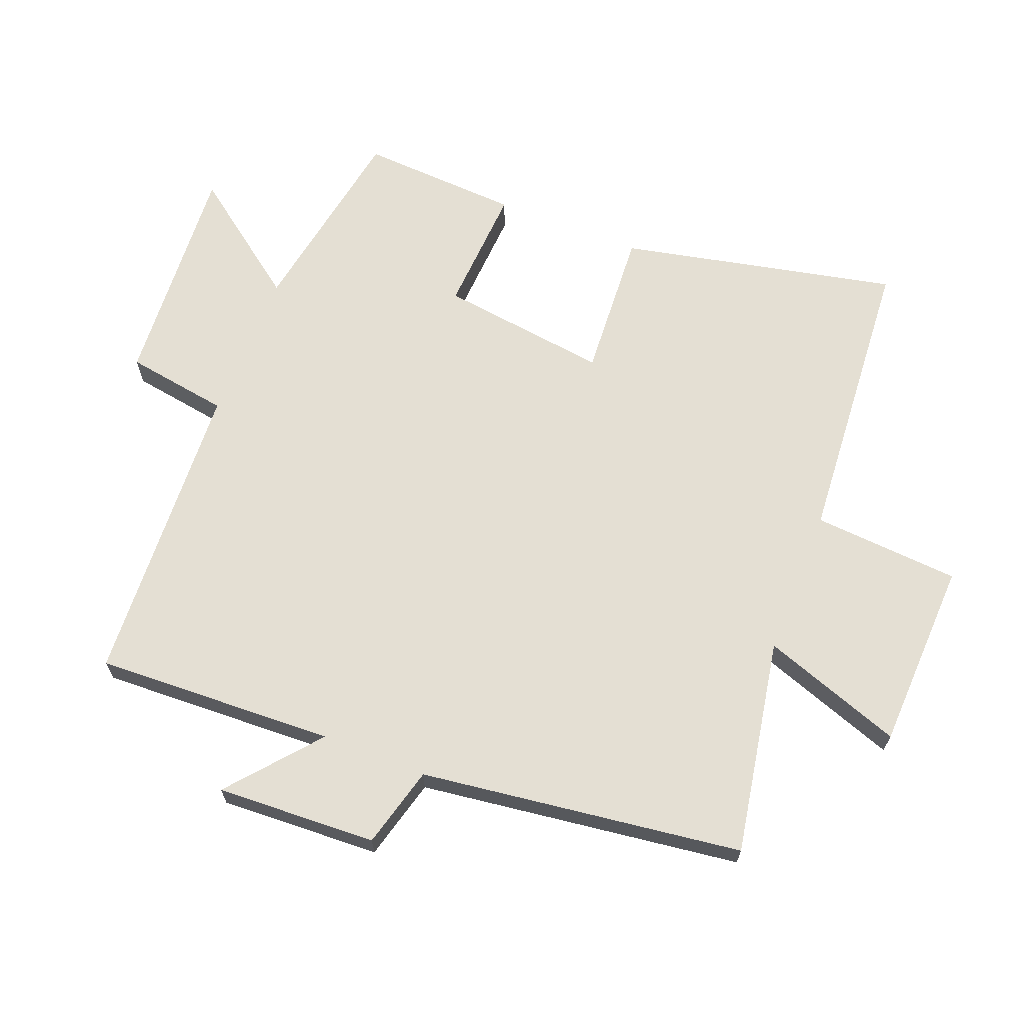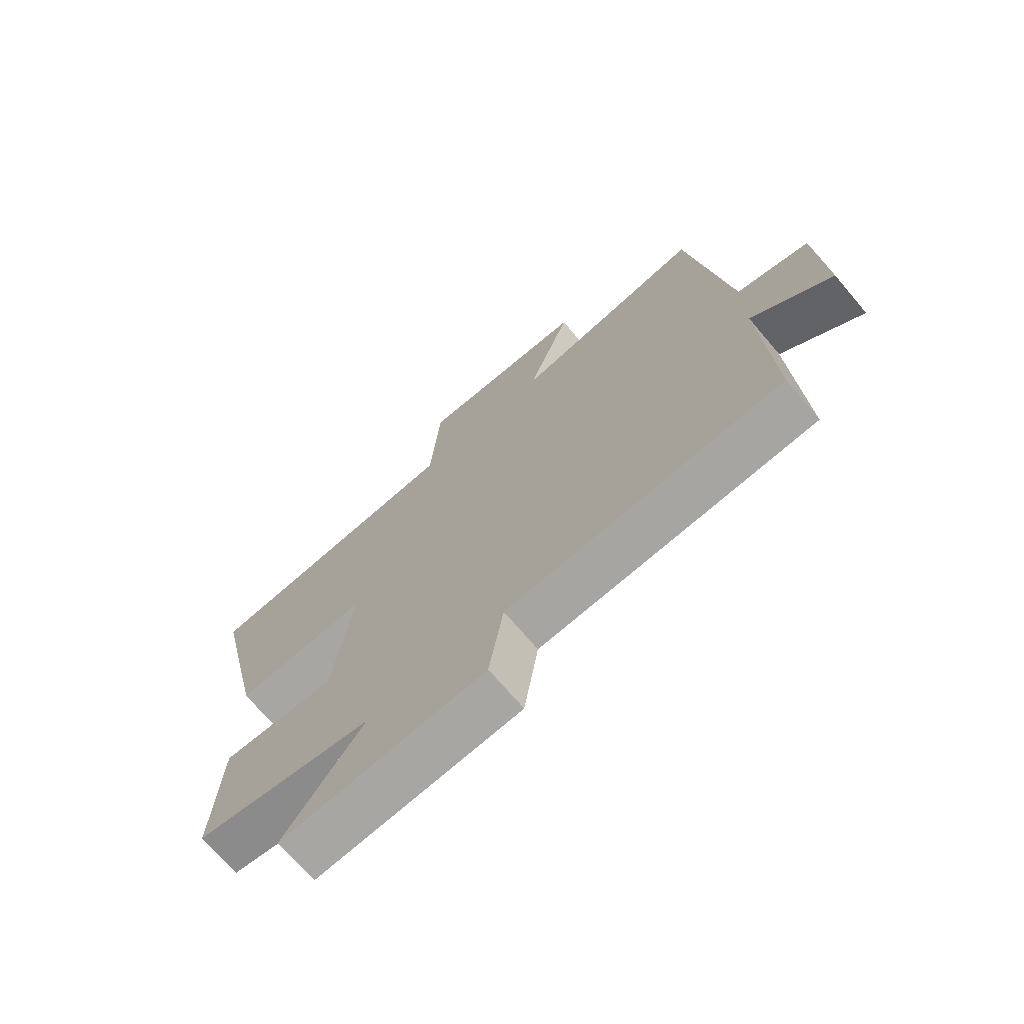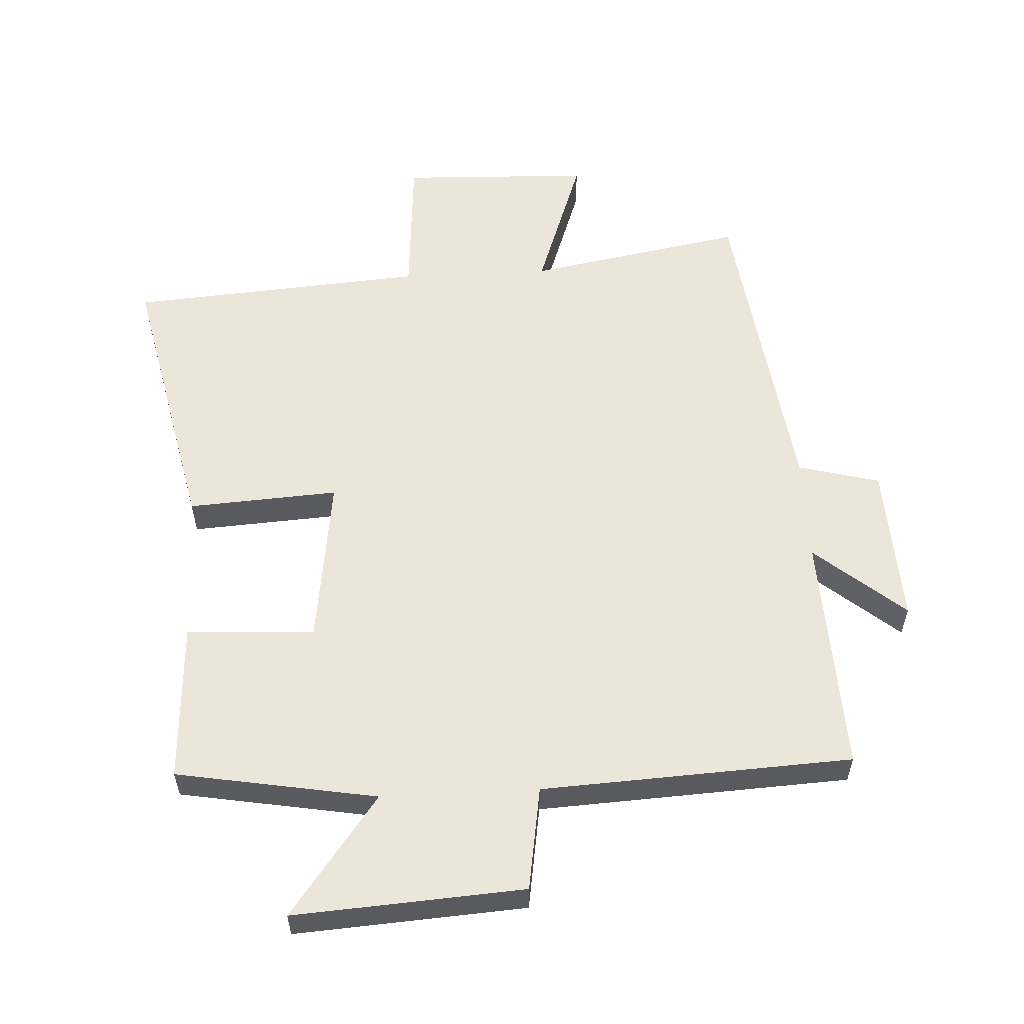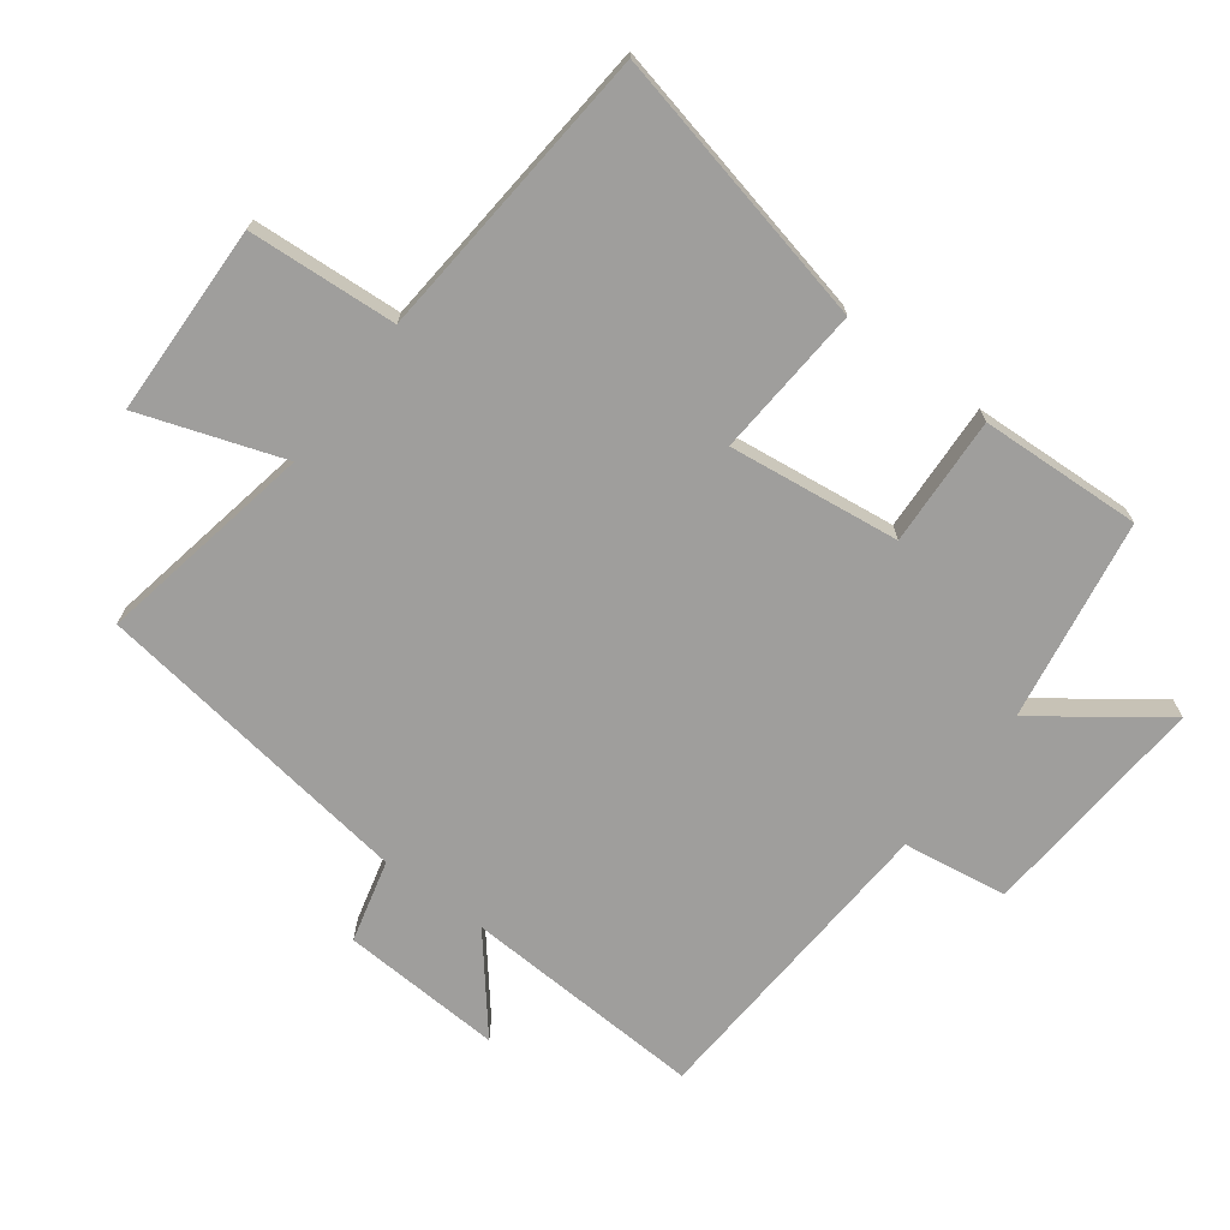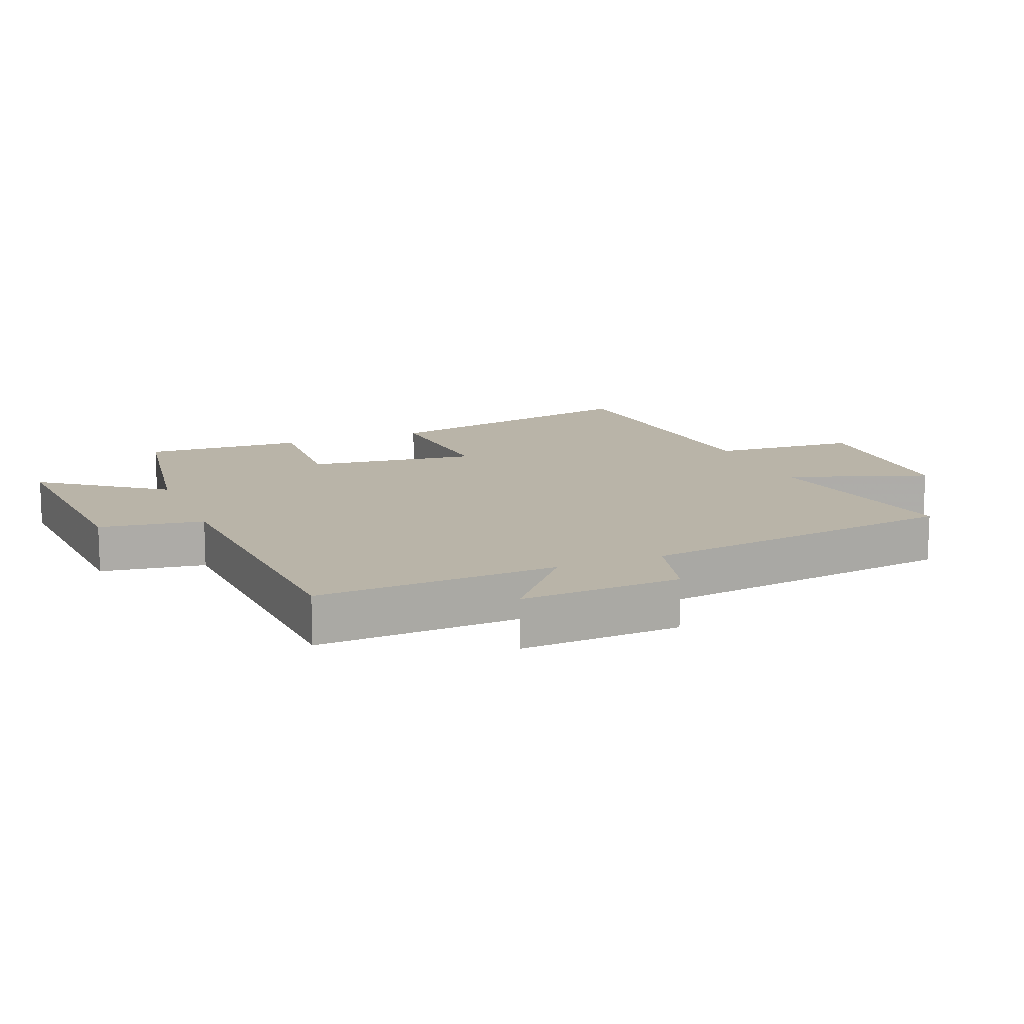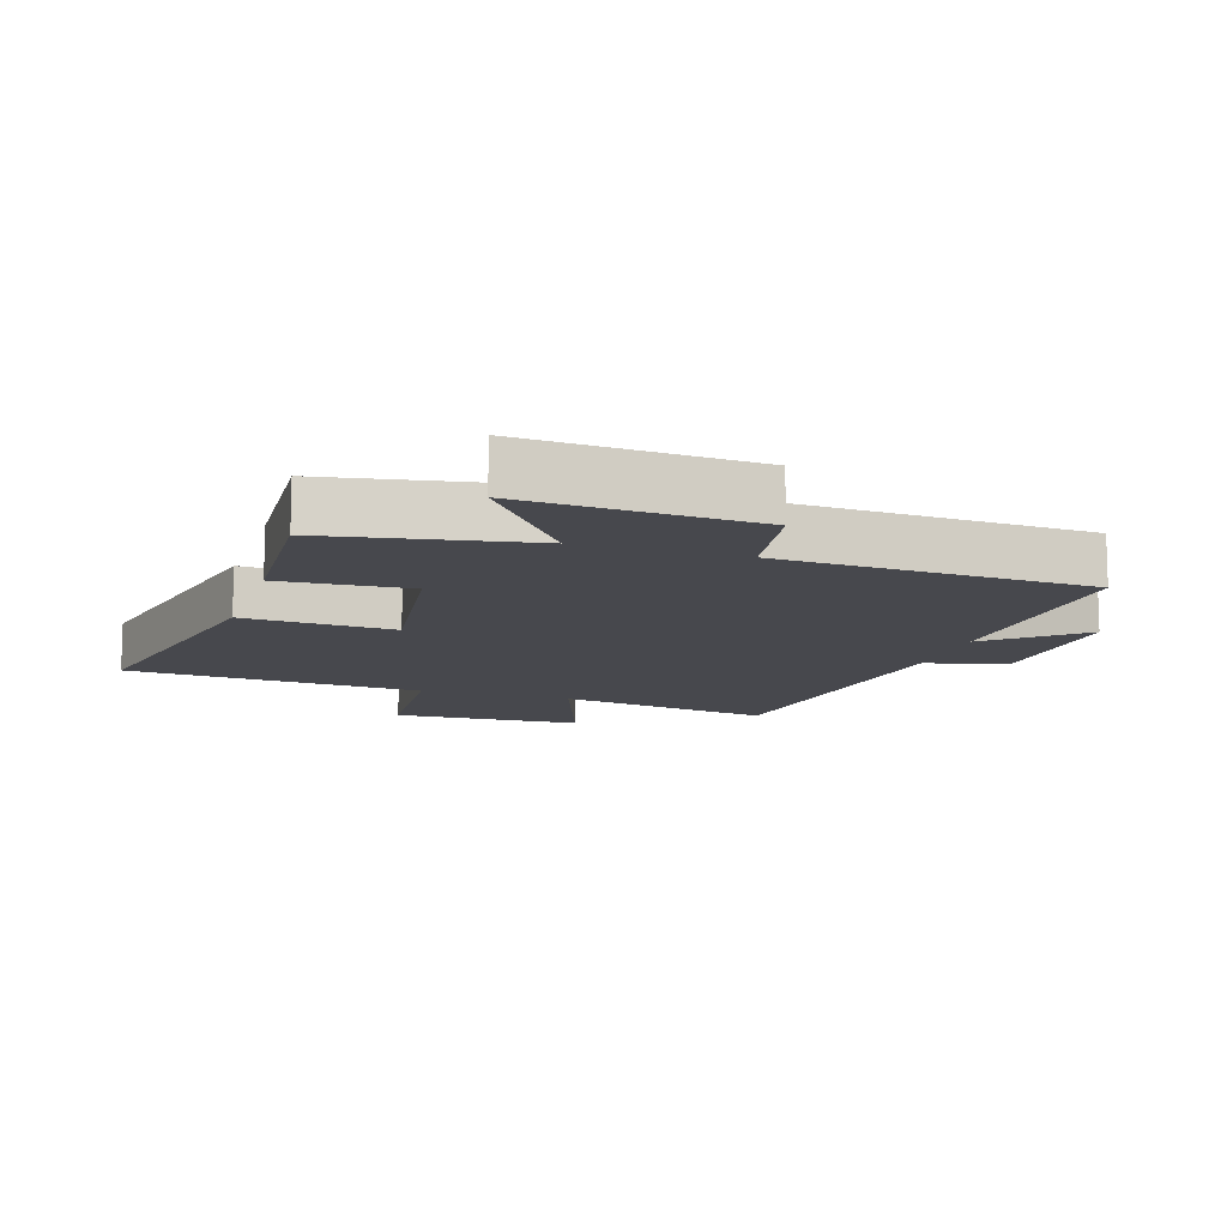
<metadata>
{"format":"obj","ext":"obj","renderer":"f3d","projection":"perspective","resolution":1024,"background":"white","views":[{"elev":66.4,"azim":-68.4,"up":"+Y"},{"elev":-71.4,"azim":-139.6,"up":"+Z"},{"elev":57.0,"azim":177.1,"up":"+Y"},{"elev":-70.9,"azim":52.8,"up":"+Y"},{"elev":13.3,"azim":-112.2,"up":"+Y"},{"elev":-11.8,"azim":162.6,"up":"+Y"}]}
</metadata>
<code>
v -0.516 0.07 -0.474
v -0.5 0.07 -0.103
v -0.638 0.07 -0.218
v -0.626 0.07 0.03
v -0.5 0.07 0.063
v -0.433 0.07 0.561
v -0.099 0.07 0.5
v -0.175 0.07 0.718
v 0.119 0.07 0.728
v 0.135 0.07 0.5
v 0.593 0.07 0.465
v 0.5 0.07 0.037
v 0.268 0.07 0.052
v 0.302 0.07 -0.21
v 0.5 0.07 -0.199
v 0.513 0.07 -0.447
v 0.204 0.07 -0.5
v 0.341 0.07 -0.684
v -0.013 0.07 -0.66
v -0.038 0.07 -0.5
v -0.516 0 -0.474
v -0.5 0 -0.103
v -0.638 0 -0.218
v -0.626 0 0.03
v -0.5 0 0.063
v -0.433 0 0.561
v -0.099 0 0.5
v -0.175 0 0.718
v 0.119 0 0.728
v 0.135 0 0.5
v 0.593 0 0.465
v 0.5 0 0.037
v 0.268 0 0.052
v 0.302 0 -0.21
v 0.5 0 -0.199
v 0.513 0 -0.447
v 0.204 0 -0.5
v 0.341 0 -0.684
v -0.013 0 -0.66
v -0.038 0 -0.5
f 17 18 19 20
f 17 20 1 2
f 14 15 16 17
f 13 14 17 2
f 10 11 12 13
f 10 13 2
f 7 8 9 10
f 7 10 2 3
f 5 6 7
f 5 7 3
f 3 4 5
f 40 39 38 37
f 22 21 40 37
f 37 36 35 34
f 22 37 34 33
f 33 32 31 30
f 22 33 30
f 30 29 28 27
f 23 22 30 27
f 27 26 25
f 23 27 25
f 25 24 23
f 1 21 22 2
f 2 22 23 3
f 3 23 24 4
f 4 24 25 5
f 5 25 26 6
f 6 26 27 7
f 7 27 28 8
f 8 28 29 9
f 9 29 30 10
f 10 30 31 11
f 11 31 32 12
f 12 32 33 13
f 13 33 34 14
f 14 34 35 15
f 15 35 36 16
f 16 36 37 17
f 17 37 38 18
f 18 38 39 19
f 19 39 40 20
f 20 40 21 1

</code>
